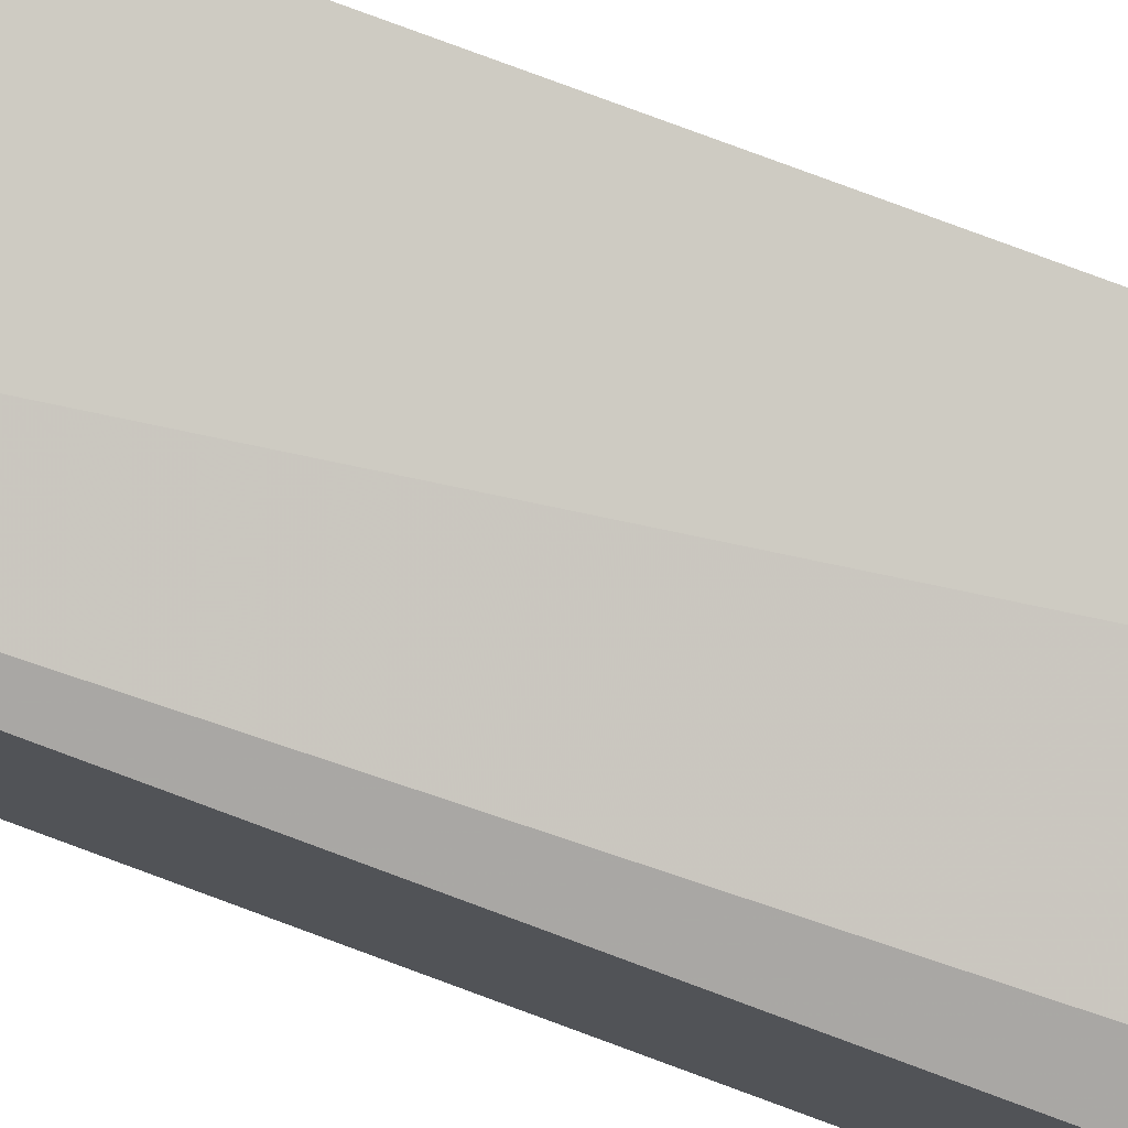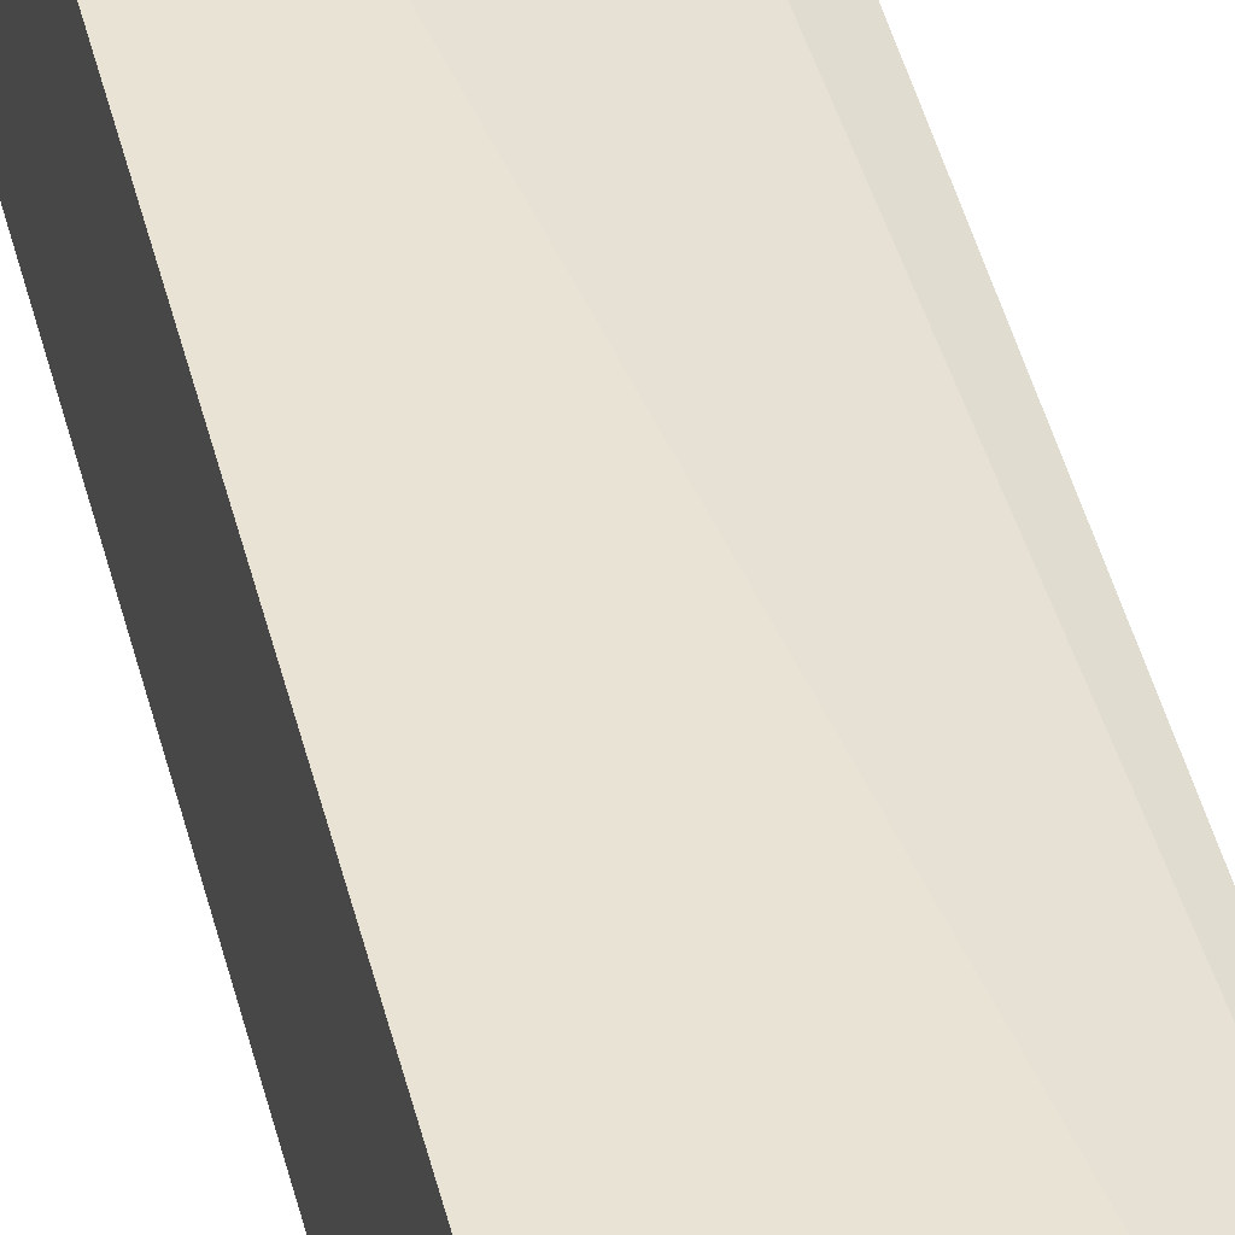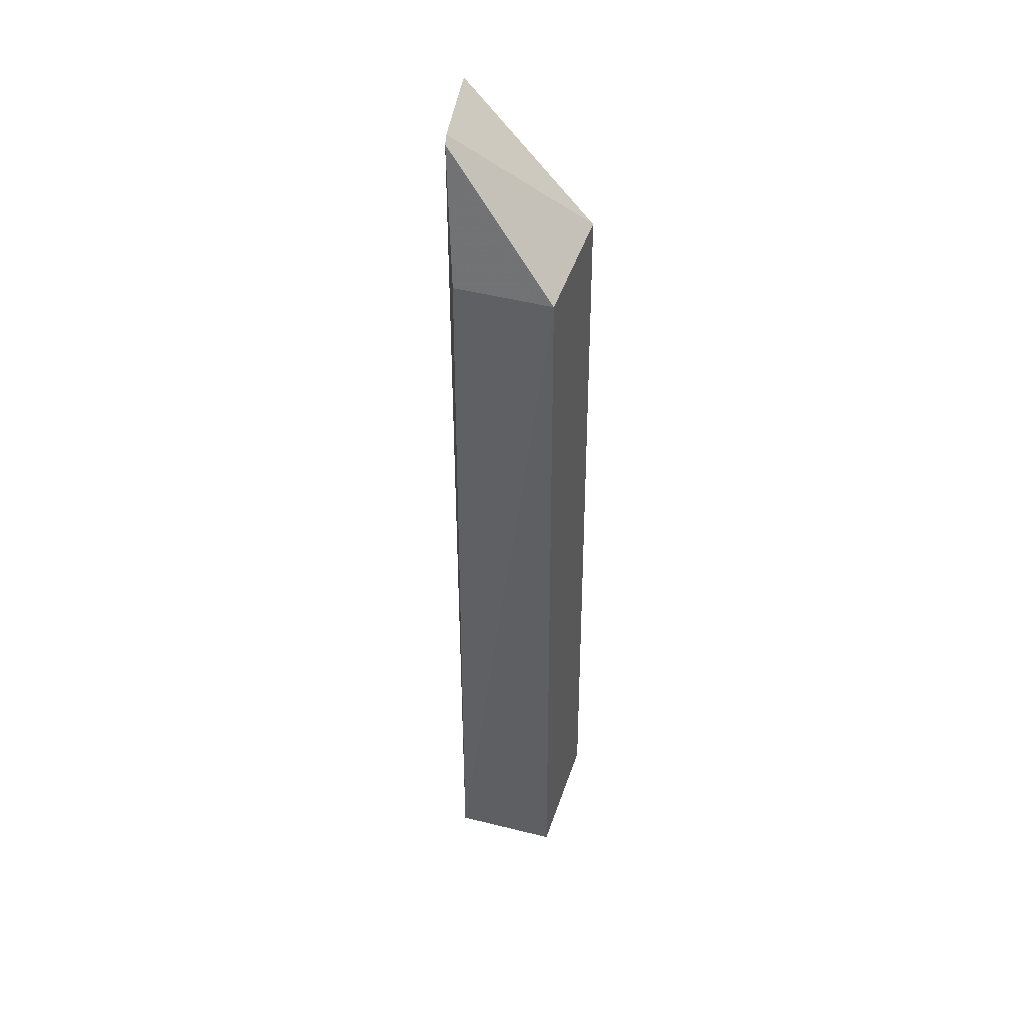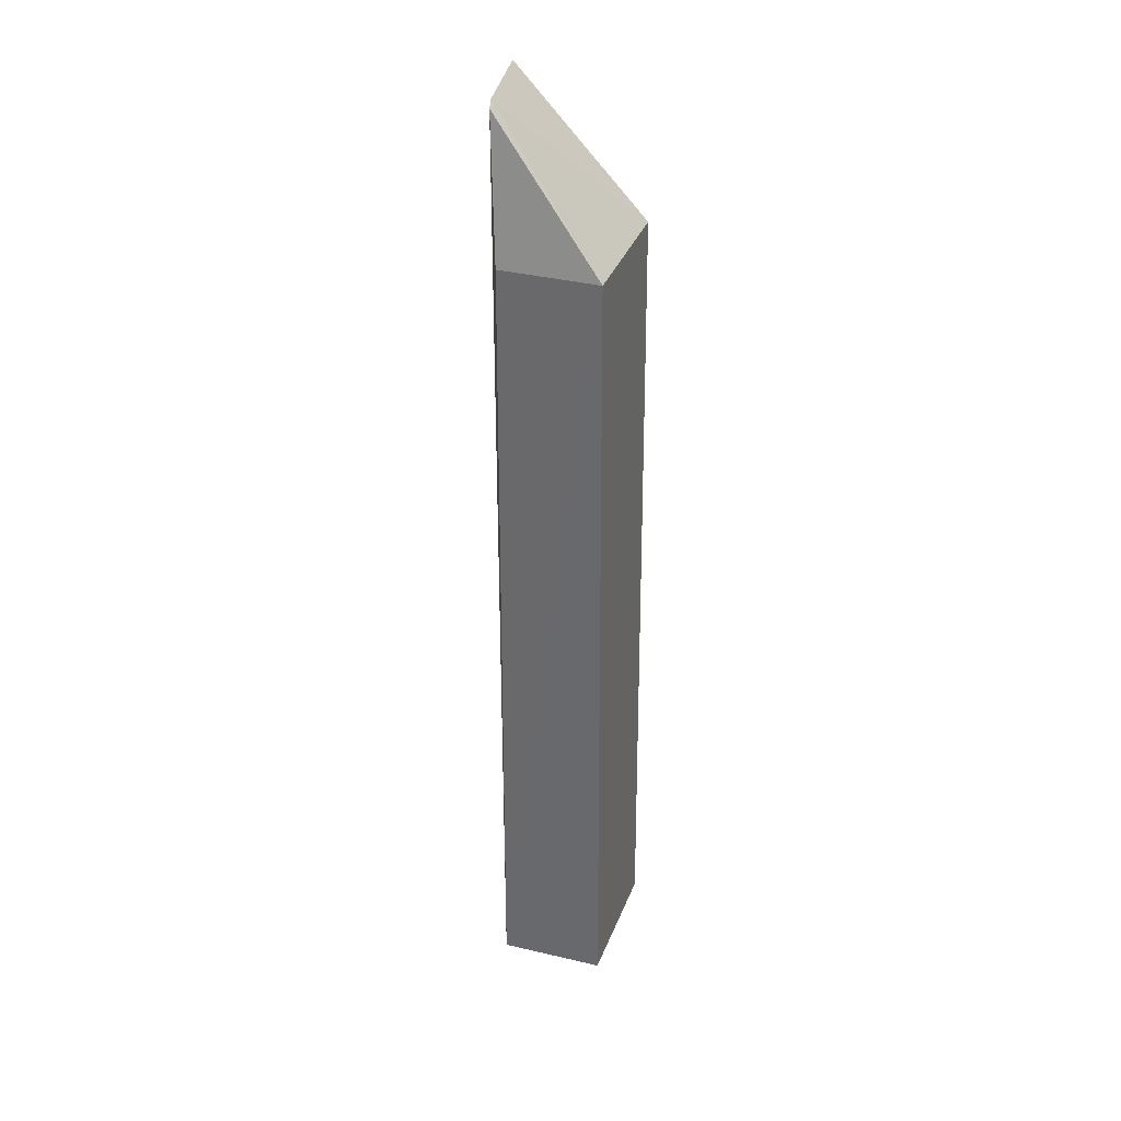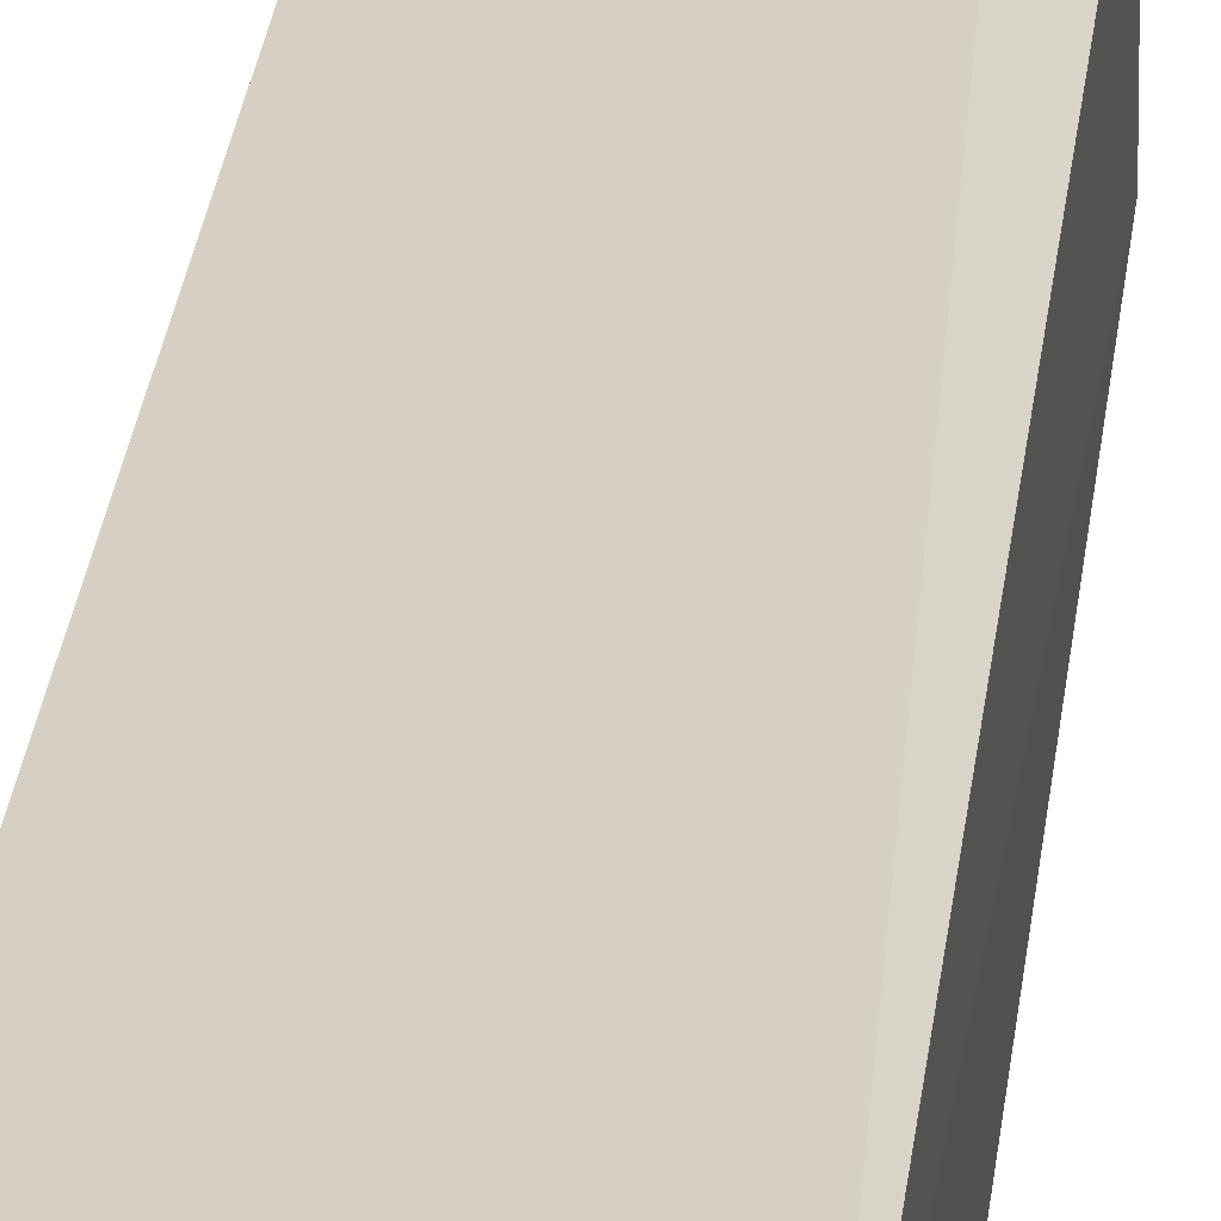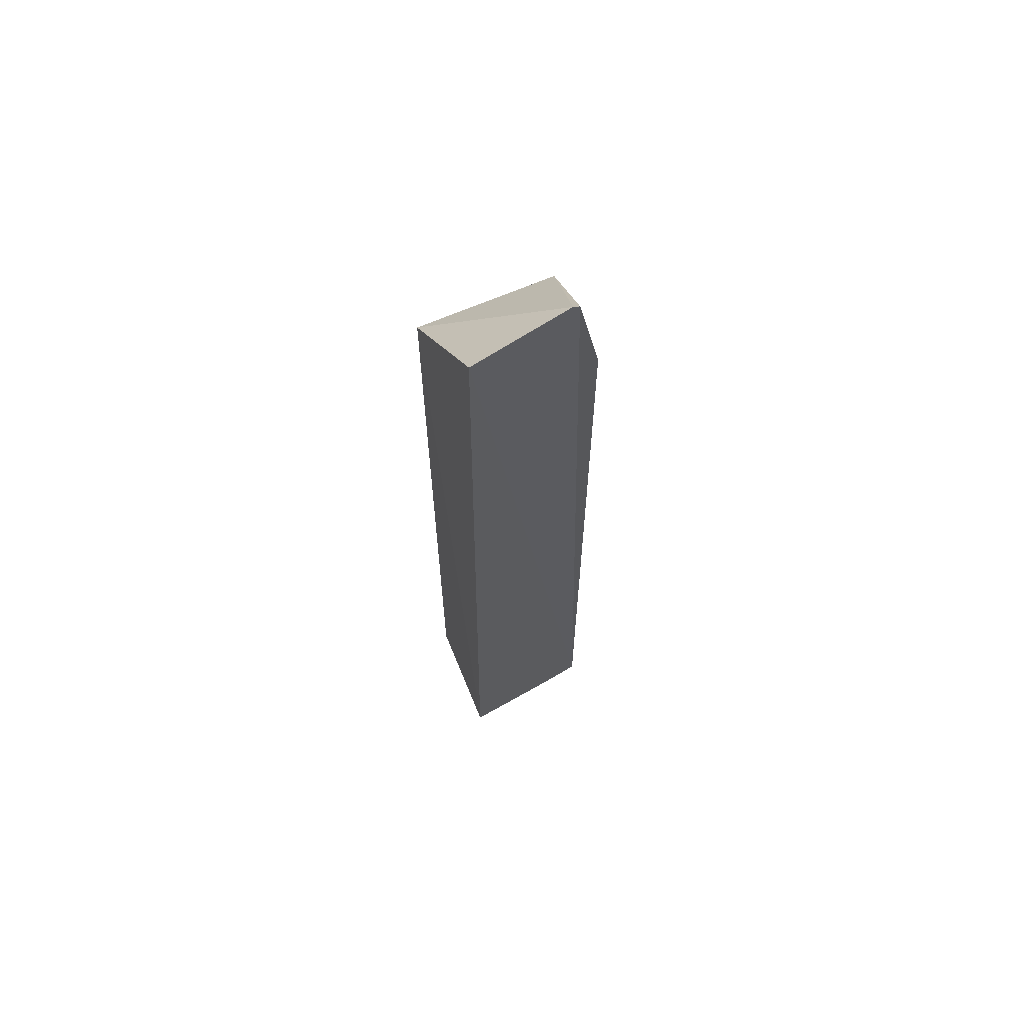
<metadata>
{"format":"obj","ext":"obj","renderer":"f3d","projection":"perspective","resolution":1024,"background":"white","views":[{"elev":78.9,"azim":110.4,"up":"+Z"},{"elev":40.5,"azim":-12.7,"up":"+Z"},{"elev":43.8,"azim":107.0,"up":"+Y"},{"elev":34.0,"azim":108.5,"up":"+Y"},{"elev":24.4,"azim":5.6,"up":"+Z"},{"elev":65.4,"azim":-24.0,"up":"+Y"}]}
</metadata>
<code>
v -0.05051 0.03401 0.01305
v -0.04664 -0.06581 0.01186
v -0.04661 0.0195 0.001317
v -0.06095 0.01959 0.001301
v -0.06123 -0.06594 0.01343
v -0.06085 -0.06567 0.0006635
v -0.04669 0.0195 0.01151
v -0.06108 0.03385 0.01479
v -0.04664 -0.0656 0.0008519
v -0.04976 0.03341 0.01292
v -0.05053 -0.06613 0.01227
f 1 3 4
f 6 4 3
f 6 5 4
f 7 2 3
f 8 5 2
f 8 1 4
f 8 4 5
f 9 6 3
f 9 3 2
f 10 2 7
f 10 8 2
f 10 1 8
f 10 7 3
f 10 3 1
f 11 9 2
f 11 2 5
f 11 5 6
f 11 6 9

</code>
